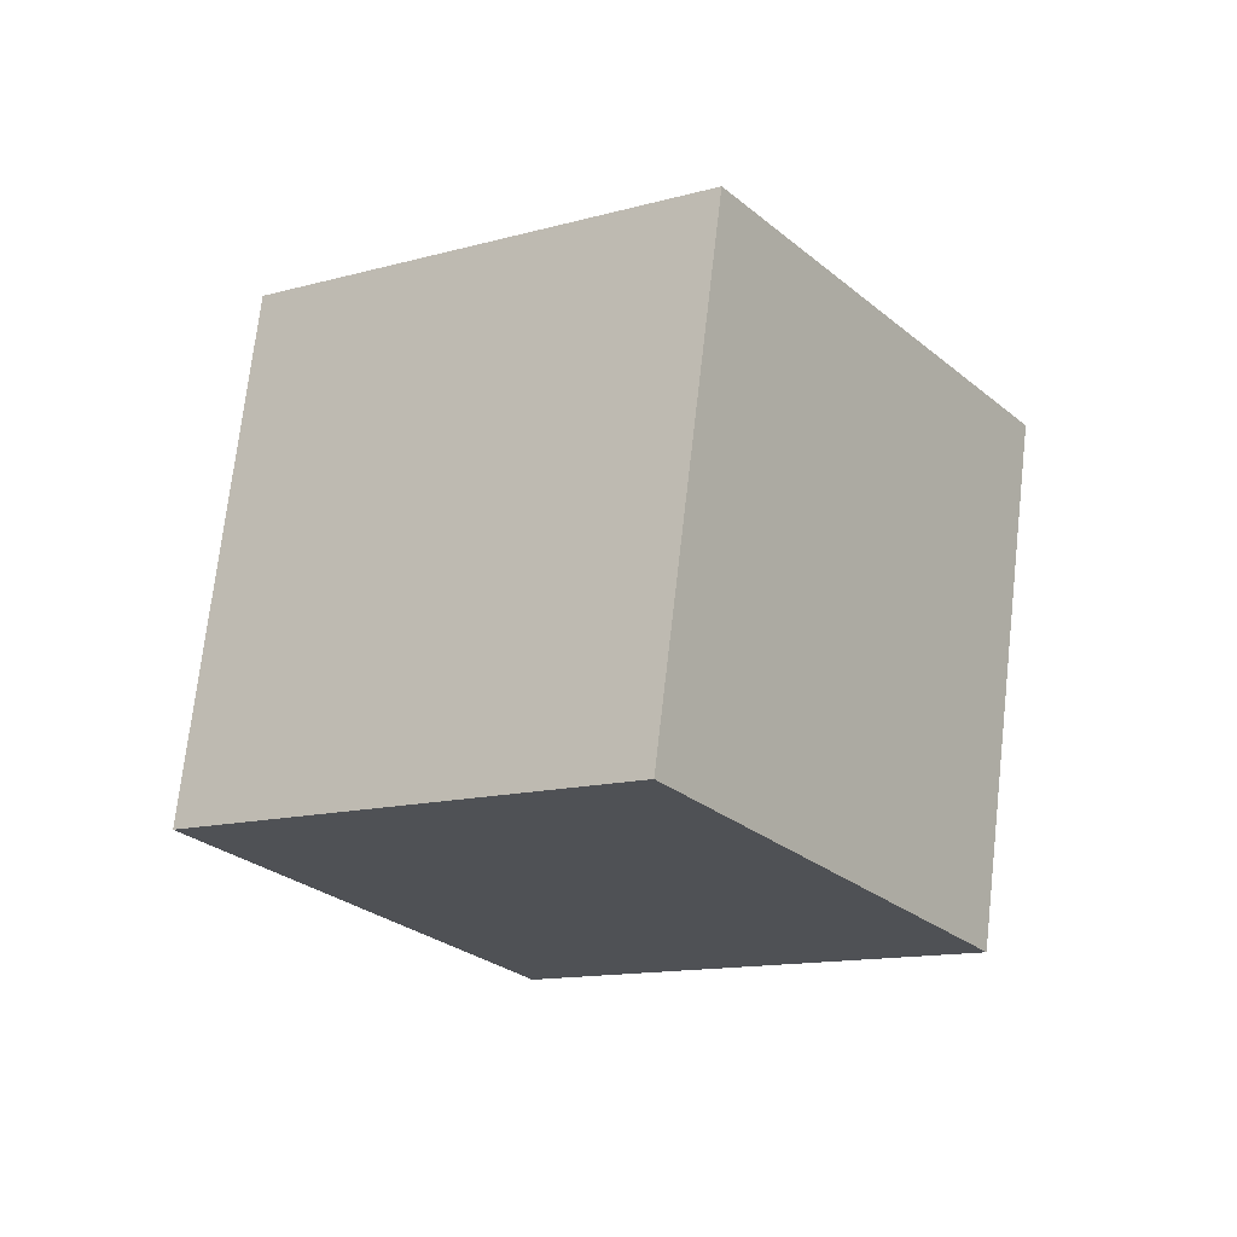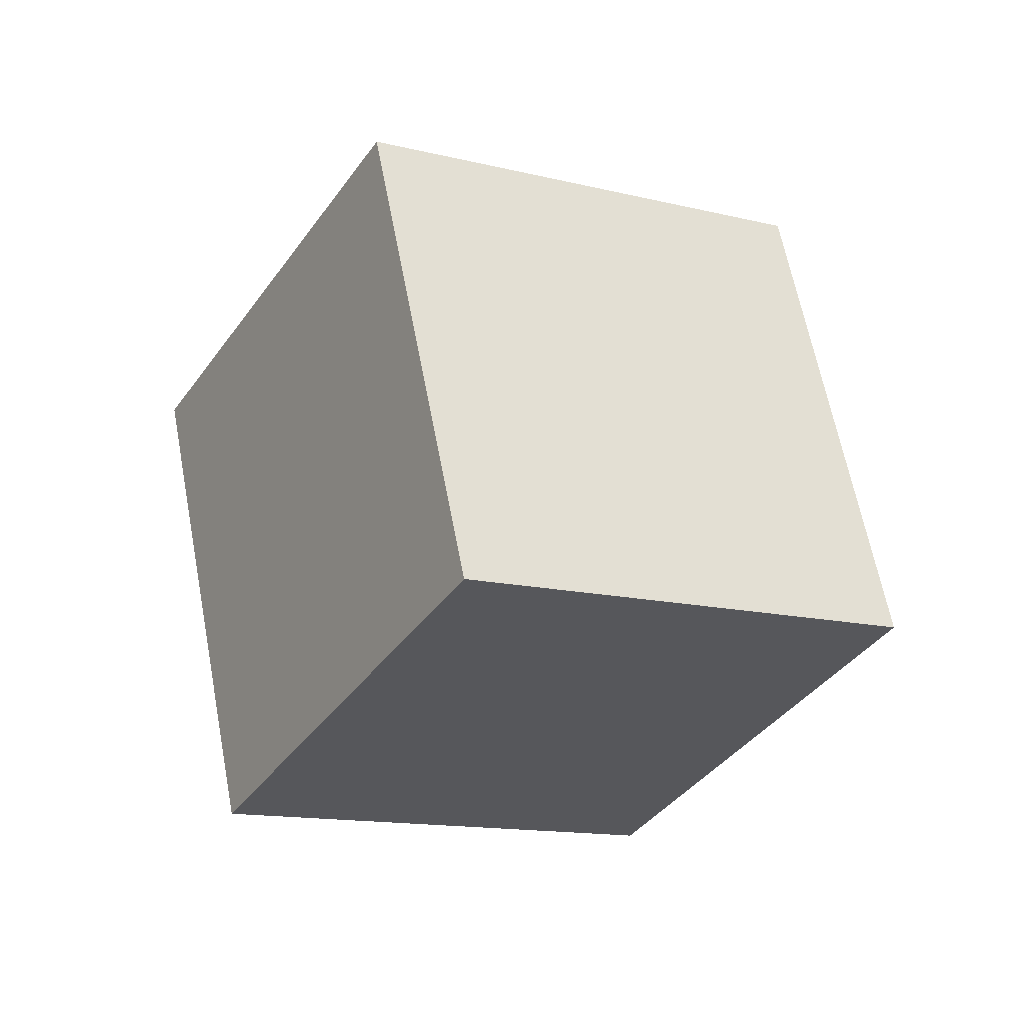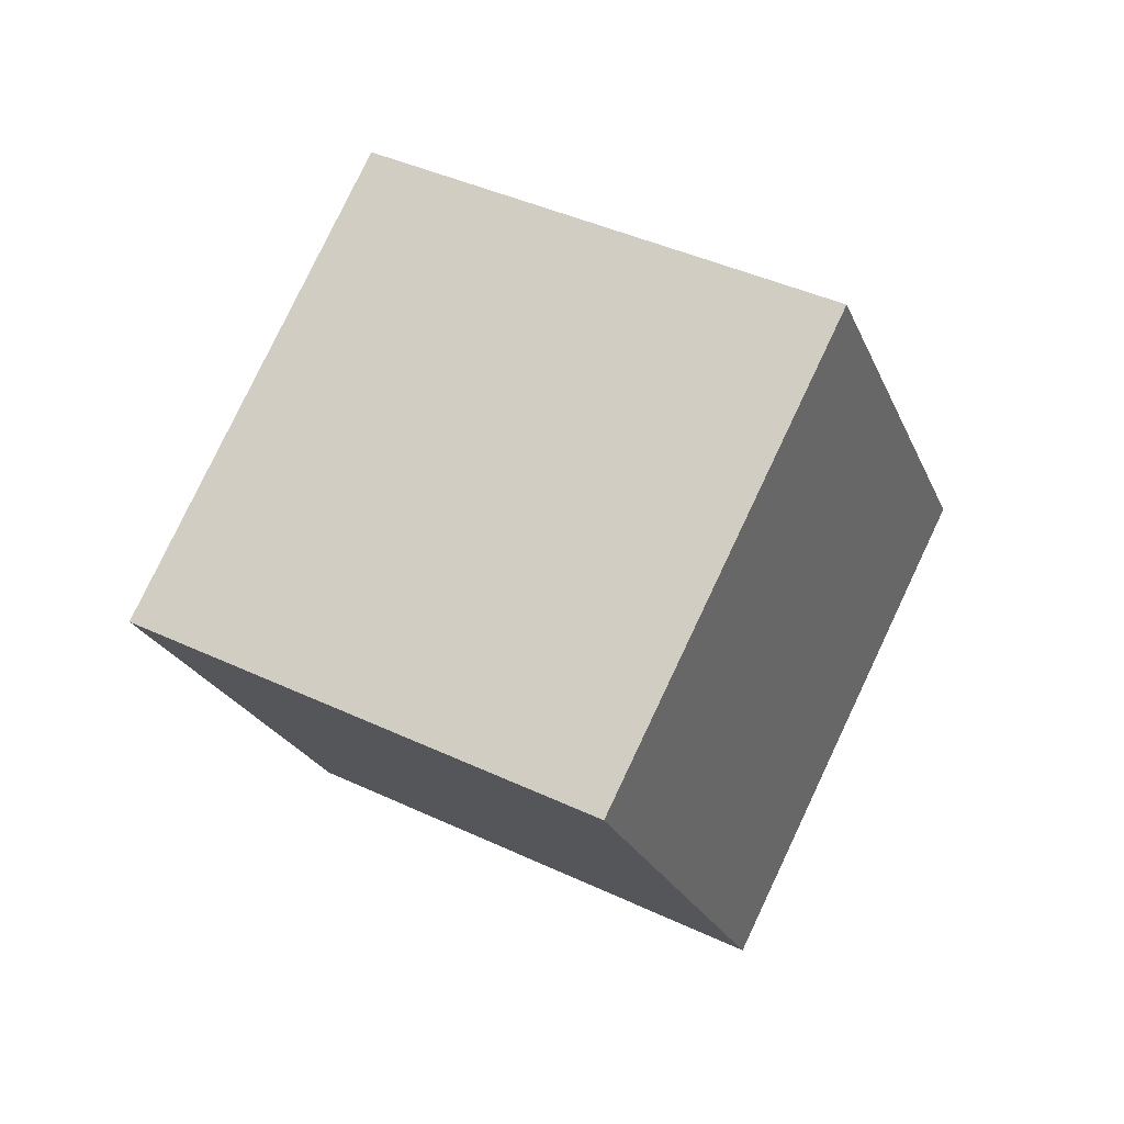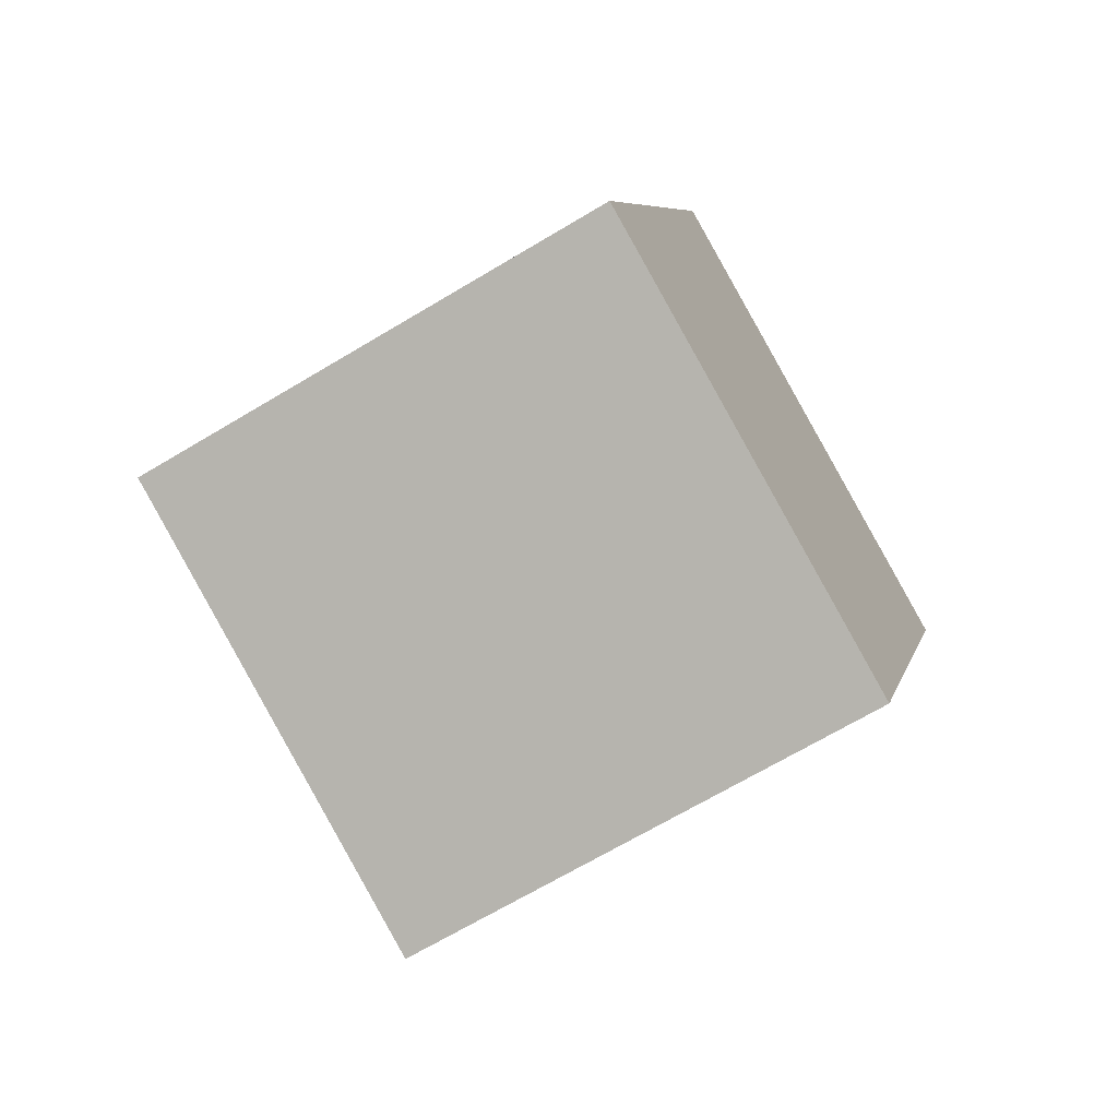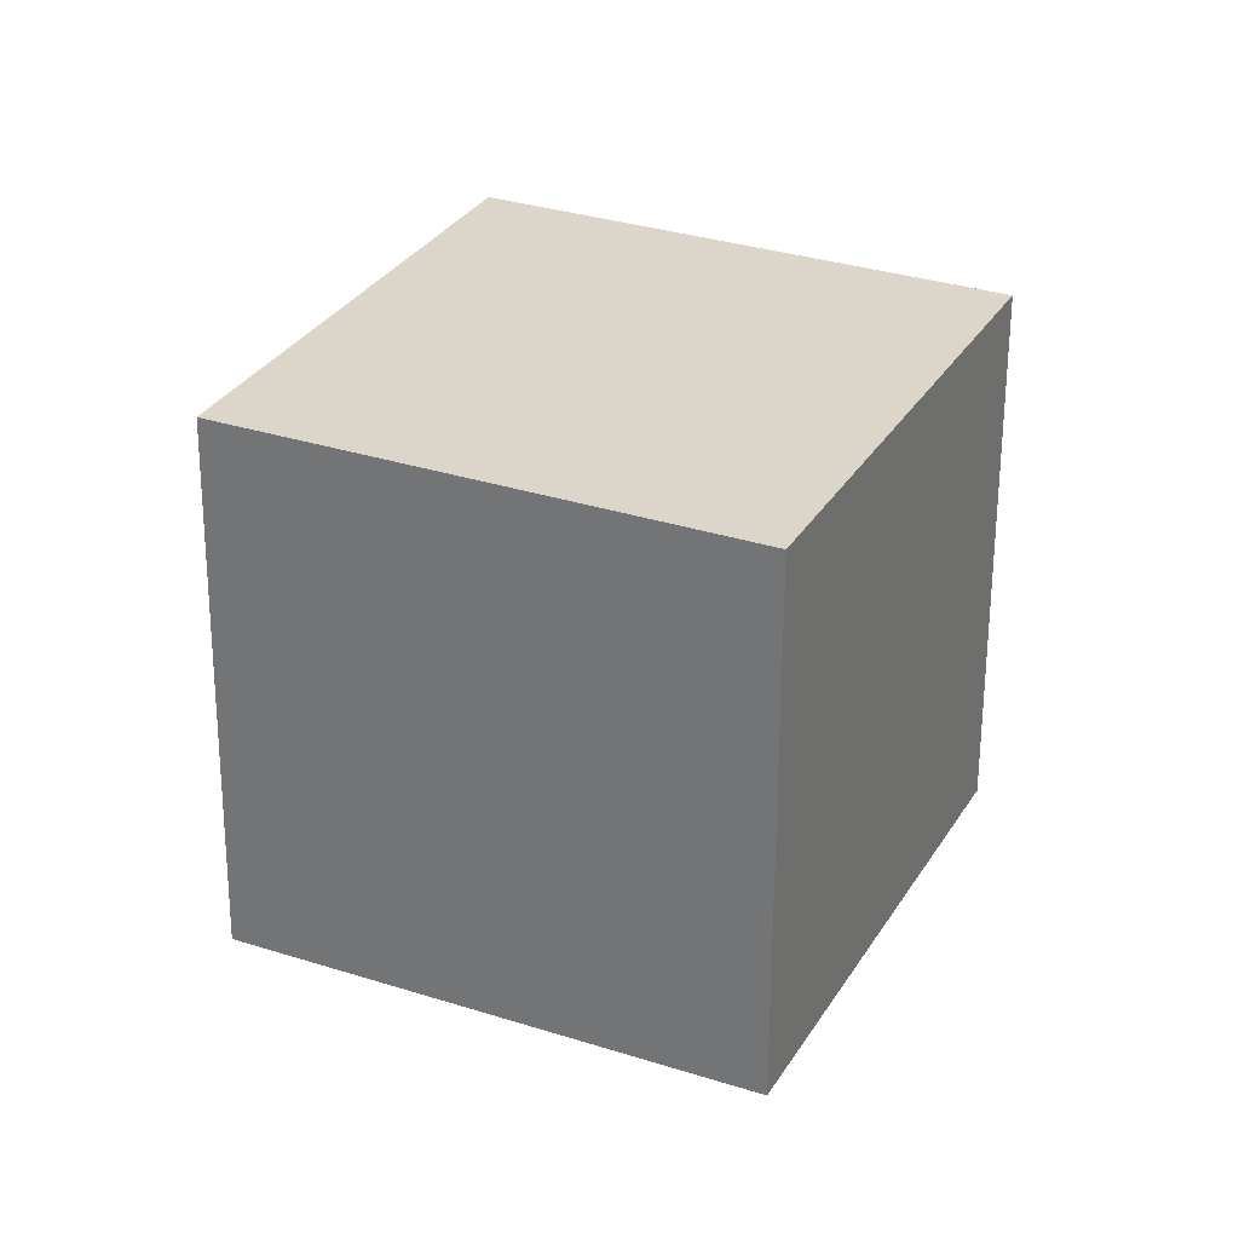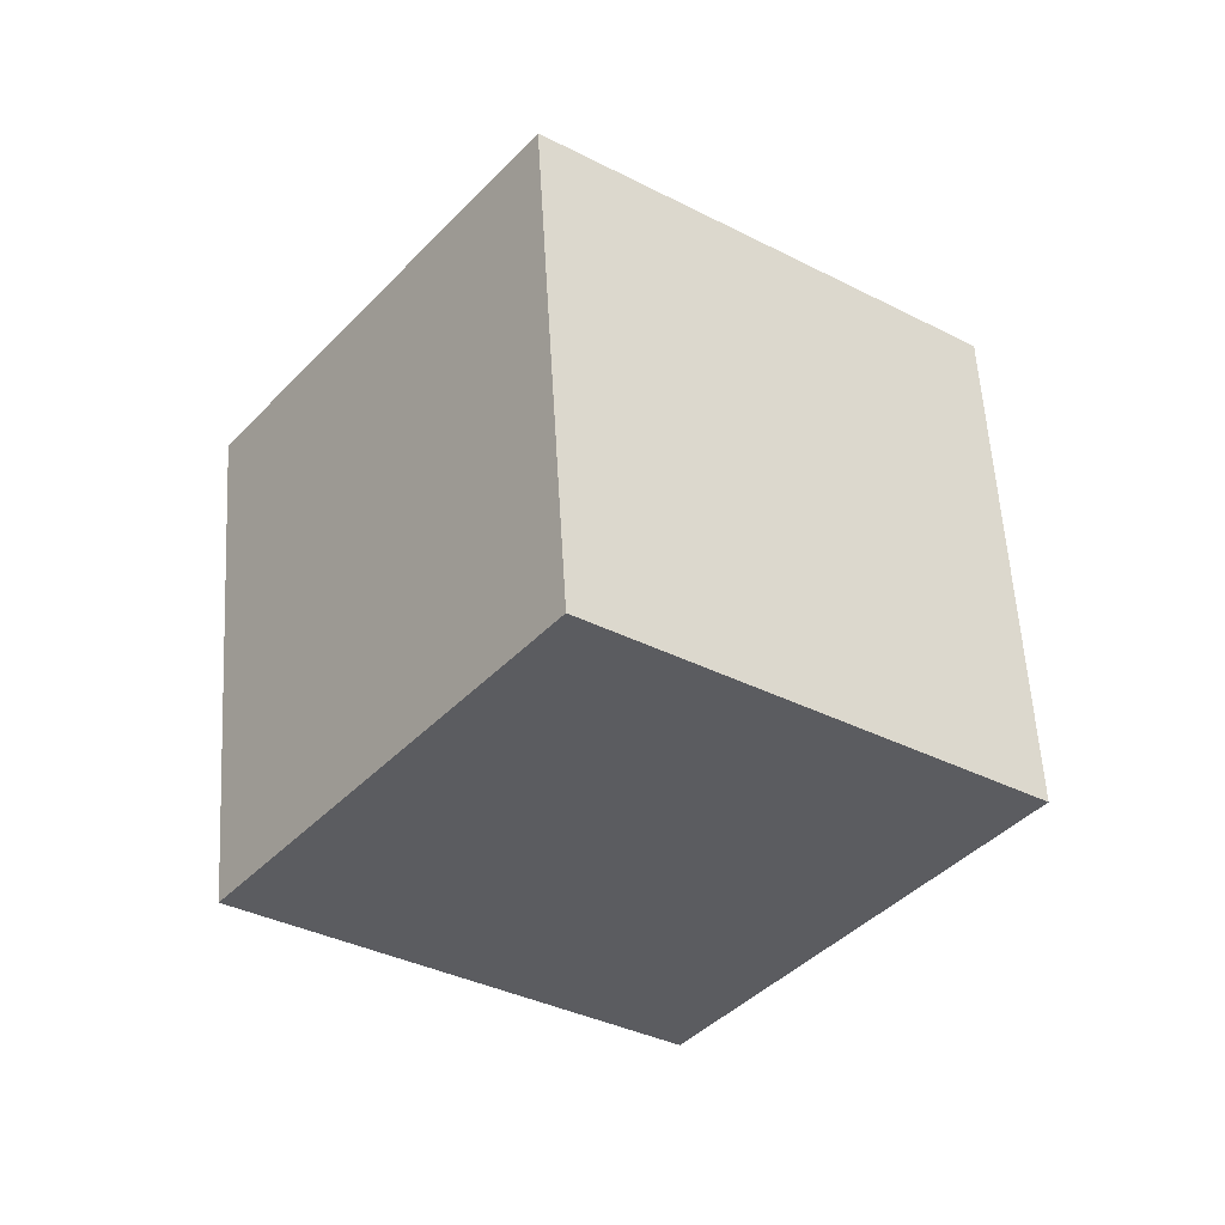
<metadata>
{"format":"obj","ext":"obj","renderer":"f3d","projection":"perspective","resolution":1024,"background":"white","views":[{"elev":38.8,"azim":169.0,"up":"+Z"},{"elev":-71.9,"azim":126.2,"up":"+Z"},{"elev":-49.3,"azim":72.5,"up":"+Z"},{"elev":53.7,"azim":126.9,"up":"+Z"},{"elev":65.5,"azim":-27.4,"up":"+Y"},{"elev":27.1,"azim":49.9,"up":"+Z"}]}
</metadata>
<code>
o Cube.001_Cube.006
v 1.282 0.4628 0.4802
v 0.9704 0.6932 0.6788
v 1.002 0.3563 0.1643
v 0.6903 0.5867 0.3628
v 1.401 0.8166 0.2558
v 1.089 1.047 0.4544
v 1.121 0.7101 -0.06017
v 0.8089 0.9405 0.1384
f 2 3 1
f 4 7 3
f 8 5 7
f 6 1 5
f 7 1 3
f 4 6 8
f 2 4 3
f 4 8 7
f 8 6 5
f 6 2 1
f 7 5 1
f 4 2 6

</code>
